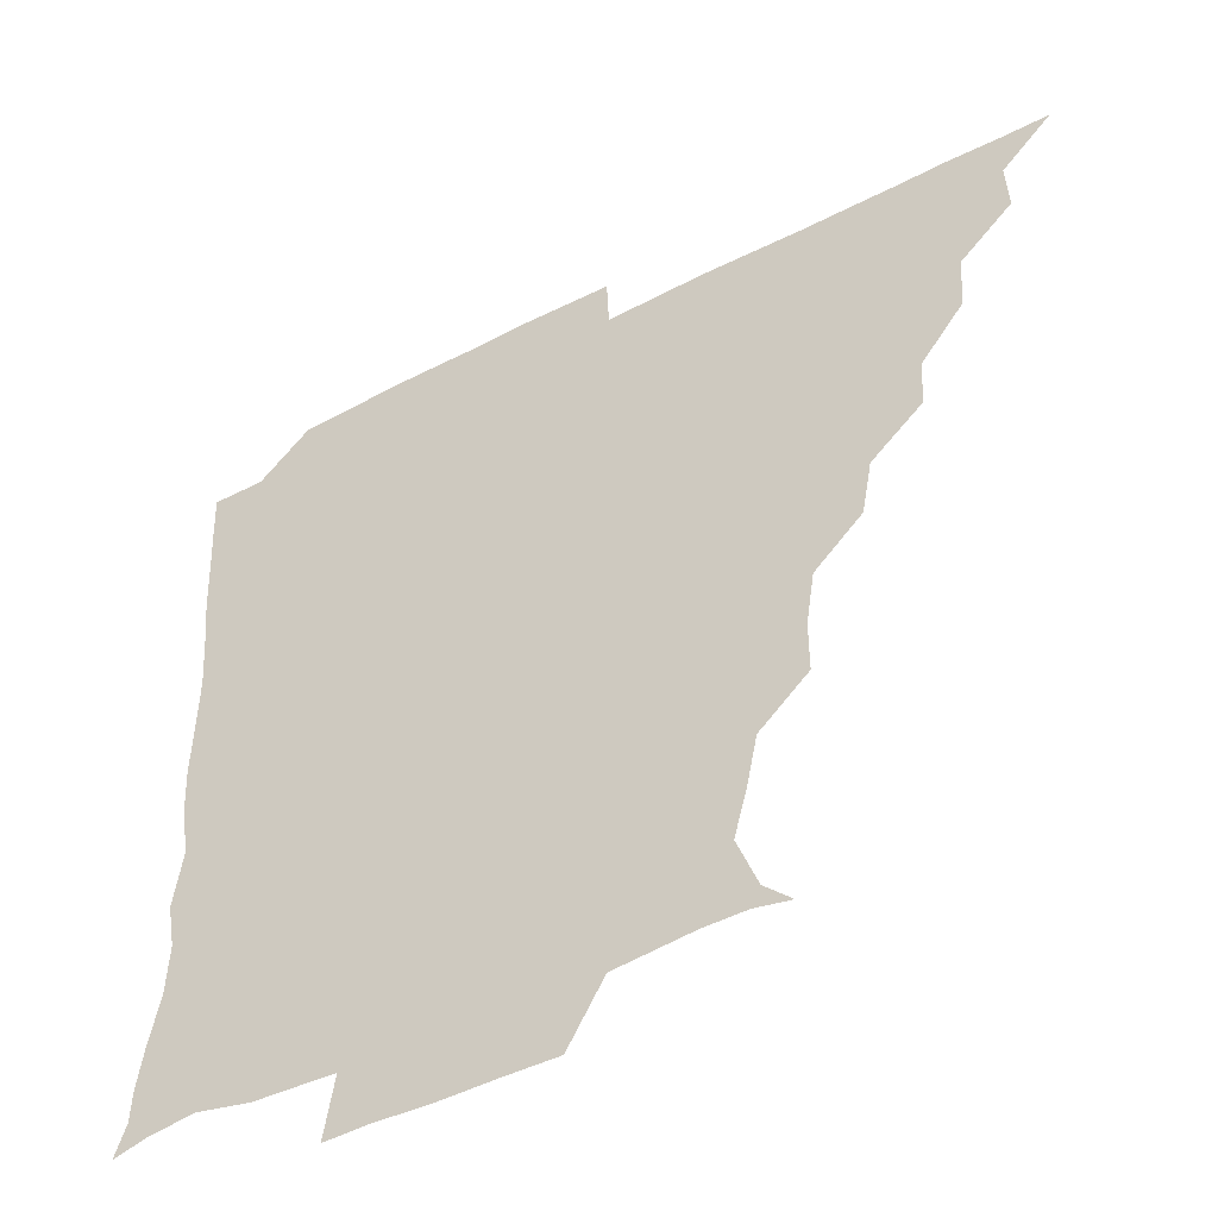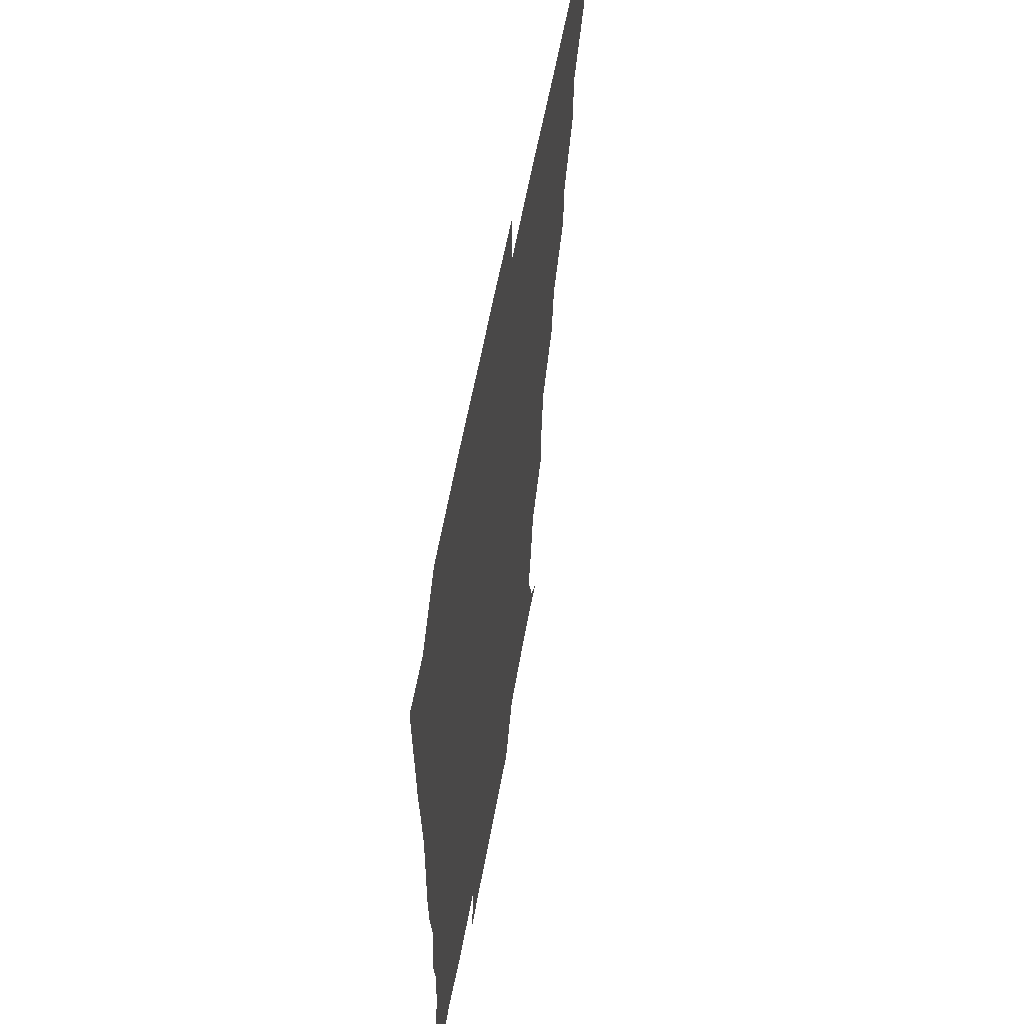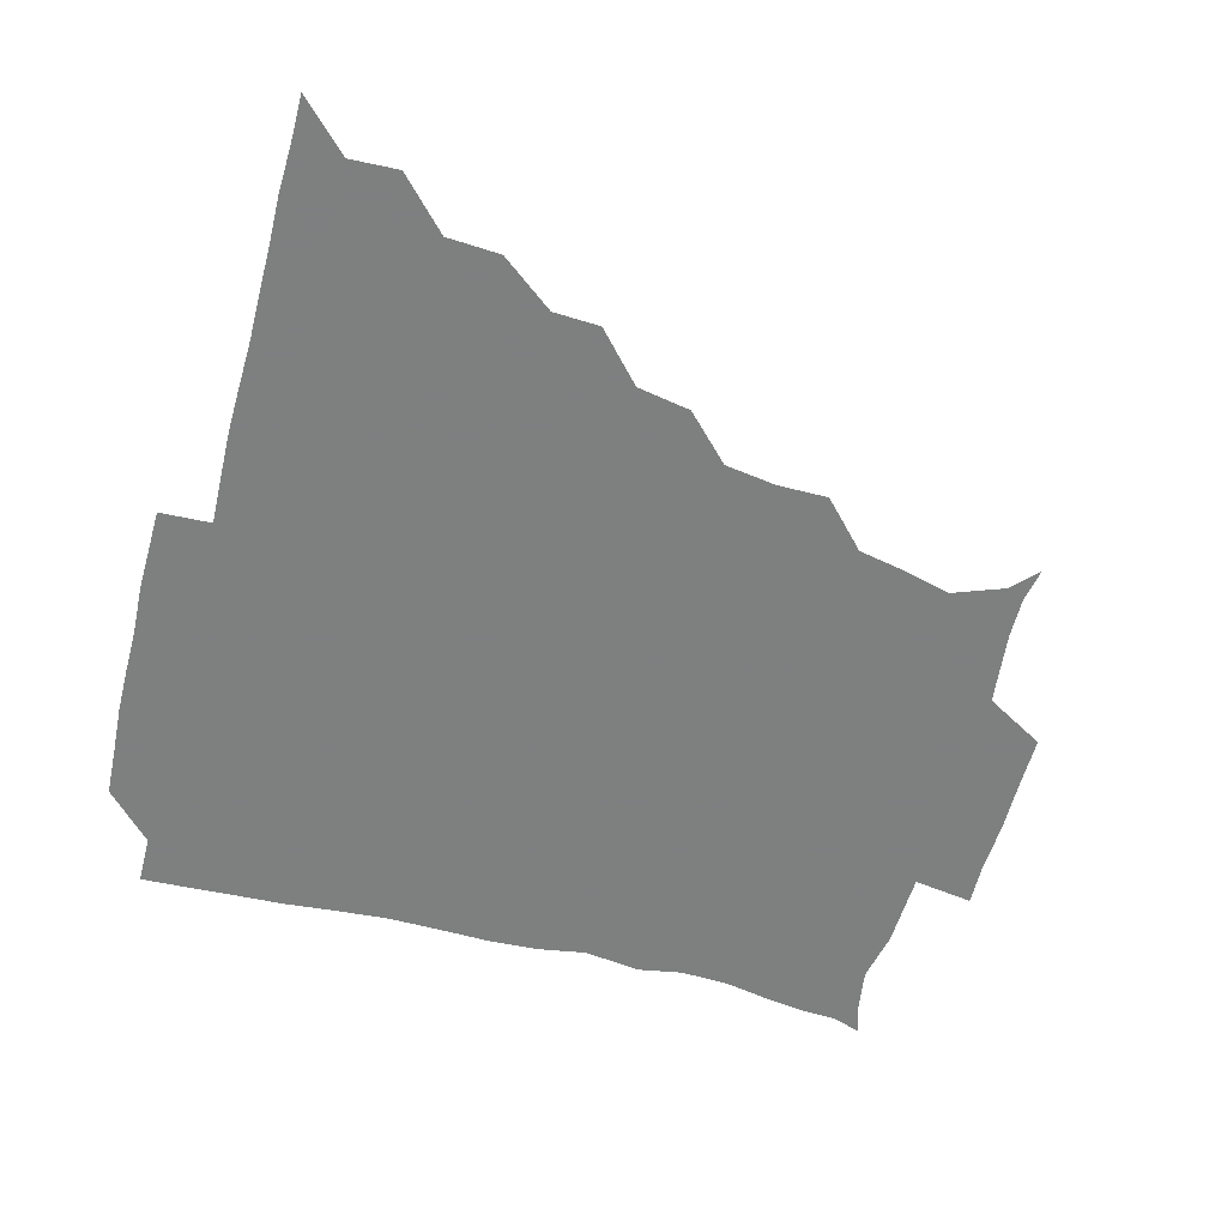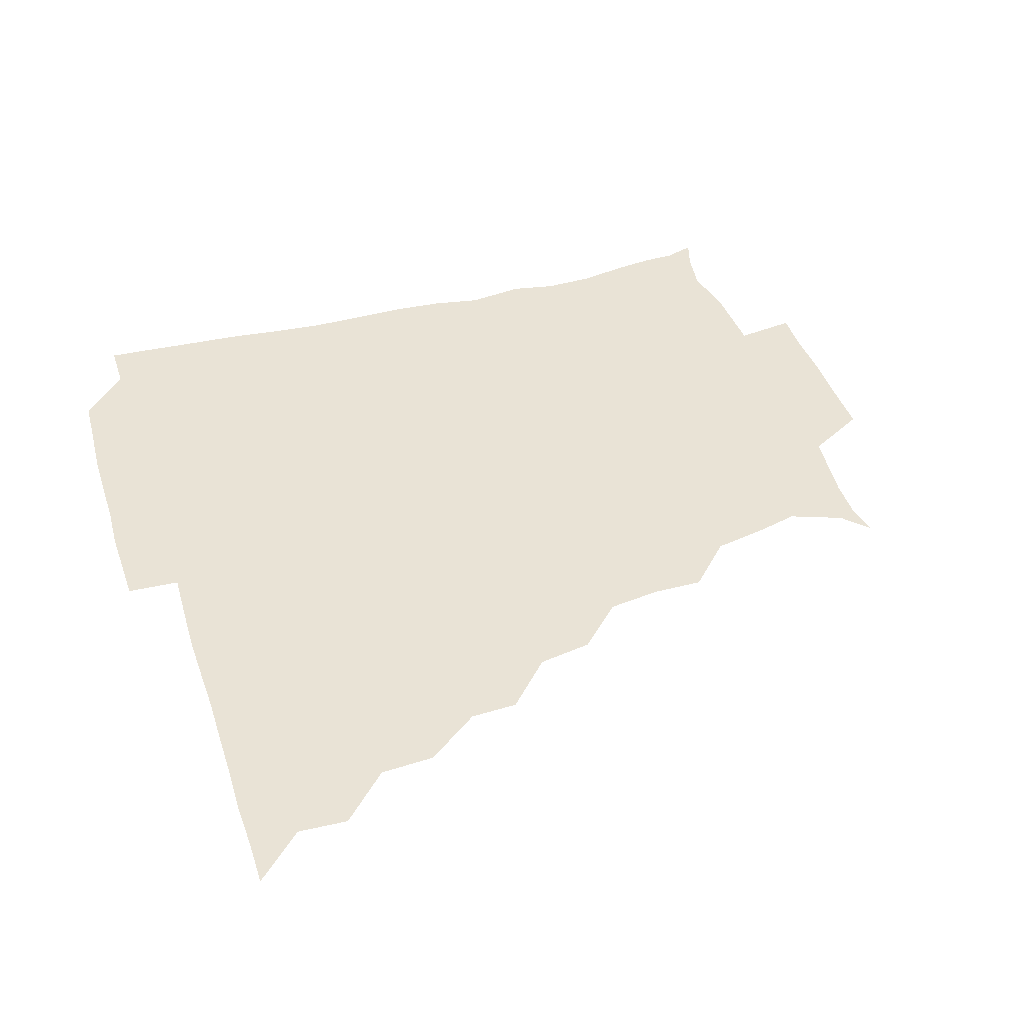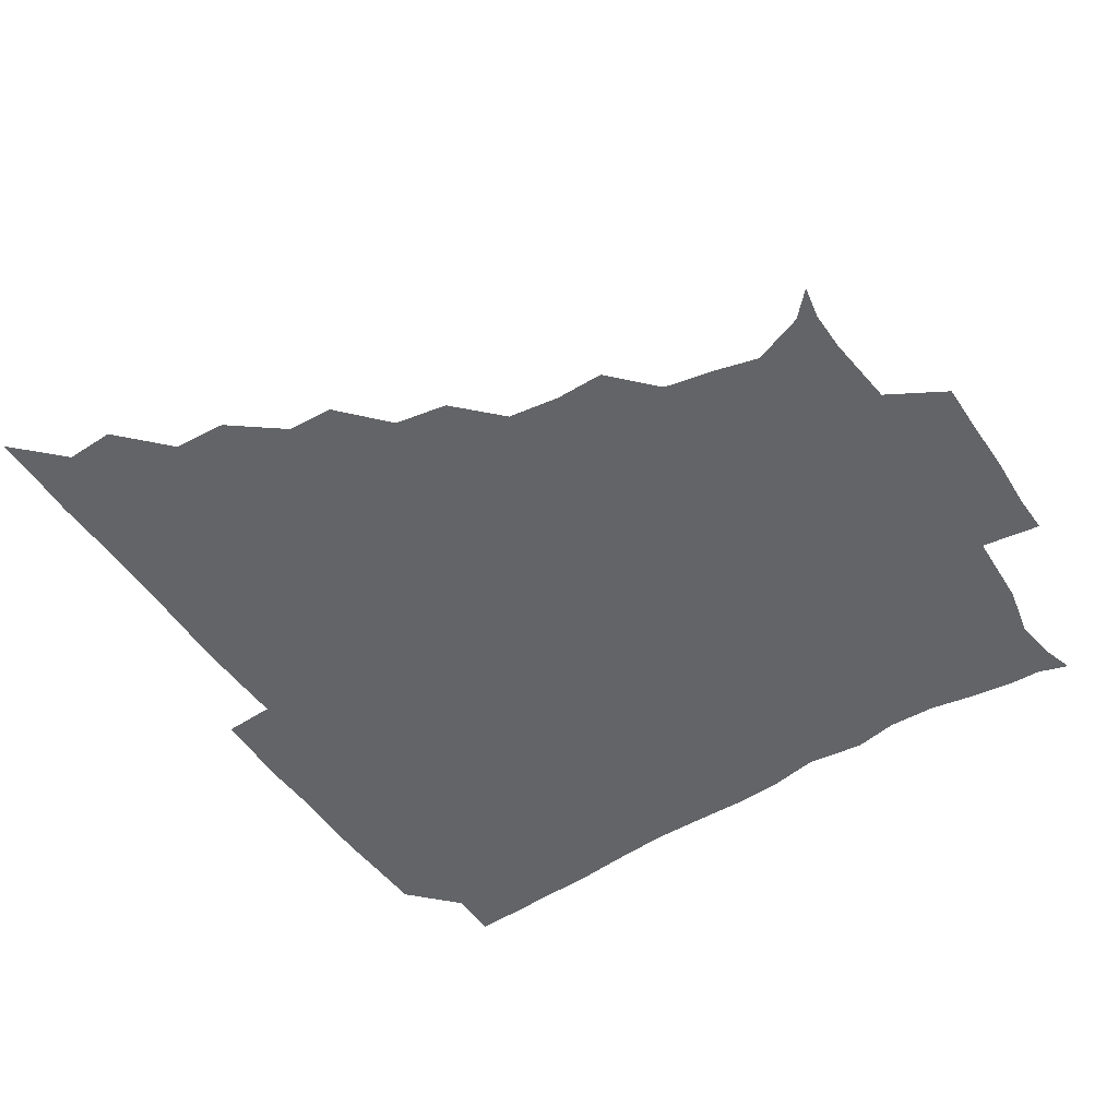
<metadata>
{"format":"obj","ext":"obj","renderer":"f3d","projection":"perspective","resolution":1024,"background":"white","views":[{"elev":-48.1,"azim":-150.1,"up":"+Y"},{"elev":57.7,"azim":100.1,"up":"+Y"},{"elev":-59.6,"azim":-104.7,"up":"+Z"},{"elev":42.2,"azim":-107.4,"up":"+Z"},{"elev":-51.2,"azim":-56.6,"up":"+Z"}]}
</metadata>
<code>
v 436.1 391 0
v 450.8 360.1 0
v 451.4 375.8 0
v 451.2 390.9 0
v 467.8 327.8 0
v 466.8 345 0
v 466.6 361.1 0
v 466.2 375.9 0
v 466.1 391.4 0
v 481.8 295.8 0
v 481 310.8 0
v 482.7 331.7 0
v 481.9 346.6 0
v 481.3 361.2 0
v 481 376.2 0
v 481 391.1 0
v 500.6 264.4 0
v 497.5 281.5 0
v 497 300.5 0
v 497.9 318.2 0
v 496.9 331.8 0
v 496.5 346.5 0
v 496.4 361.2 0
v 496.3 375.9 0
v 496 391.1 0
v 517.6 217.6 0
v 517.6 233.7 0
v 515.1 250.3 0
v 513.4 269.7 0
v 512.5 287.1 0
v 511.9 301.9 0
v 512.1 317.9 0
v 511.6 331.8 0
v 511.3 346.3 0
v 511.1 361.1 0
v 511.1 375.9 0
v 511 391 0
v 525.3 148.9 0
v 533.4 156.9 0
v 539.4 173.4 0
v 535.7 187.2 0
v 532.4 203.7 0
v 529.7 223.4 0
v 528.9 240.5 0
v 527.8 253.8 0
v 527.5 273.4 0
v 526.9 286.9 0
v 526.6 301.8 0
v 526.6 317.1 0
v 526.4 331.6 0
v 525.9 346.1 0
v 526 361 0
v 526.1 375.9 0
v 526 391.4 0
v 535.9 151 0
v 545.4 163.4 0
v 547 177.3 0
v 545.4 193.5 0
v 544.7 212.5 0
v 543.7 227.4 0
v 541.8 240.3 0
v 542.8 257.4 0
v 541.6 272.1 0
v 541.6 287.4 0
v 541.7 302.6 0
v 541.5 317.2 0
v 541.5 331.3 0
v 541.6 346.1 0
v 540.8 361 0
v 541.3 375.6 0
v 540.8 391.8 0
v 548.8 150.9 0
v 559.7 166.4 0
v 559.1 181.1 0
v 557.5 198 0
v 559.2 214.1 0
v 557.5 227.8 0
v 557 242.4 0
v 557.4 258.4 0
v 556.7 273.2 0
v 556.6 287.4 0
v 556.4 301.7 0
v 555.9 315.9 0
v 557.2 332.4 0
v 556.6 346.2 0
v 556.9 360.6 0
v 556.3 375.9 0
v 556 391.4 0
v 572.3 148.5 0
v 572.6 169.5 0
v 572.9 184.5 0
v 571.3 197.9 0
v 574.6 213.6 0
v 571 229.3 0
v 572.7 241.8 0
v 571.6 259.9 0
v 571.4 271.8 0
v 571.2 287.2 0
v 571.8 302.8 0
v 571.2 316.6 0
v 571.4 331.4 0
v 571.2 346 0
v 571.4 360.7 0
v 571.6 375.1 0
v 571.8 390.8 0
v 572.5 407.5 0
v 583.1 129.5 0
v 586.5 152.1 0
v 588 168.5 0
v 586.2 184.3 0
v 587.5 188.8 0
v 585.4 215 0
v 585.5 226.3 0
v 586.2 244.4 0
v 586.3 258.4 0
v 586.4 273.3 0
v 586.3 287.6 0
v 586.5 302.9 0
v 586.6 317.5 0
v 586.2 331.2 0
v 586.5 346.1 0
v 586.4 360.7 0
v 586.2 375.6 0
v 586.3 391.3 0
v 585.5 407.8 0
v 599.6 129.8 0
v 600.1 152 0
v 602.6 169.3 0
v 600.8 183.6 0
v 601.9 199.7 0
v 600.1 215.5 0
v 602.5 227.8 0
v 600.4 243.7 0
v 601.2 258.4 0
v 601.3 272.5 0
v 601.3 286.3 0
v 601.2 302.1 0
v 601.2 316.5 0
v 601.4 331.6 0
v 601.3 346.1 0
v 601.4 360.6 0
v 601.2 375.8 0
v 601 390.9 0
v 599.5 408.1 0
v 616.4 129.7 0
v 614.3 152.1 0
v 615.9 169.5 0
v 617.2 185.6 0
v 616.2 199.6 0
v 615.7 213.5 0
v 615.4 229.7 0
v 616.3 243 0
v 615.6 258.4 0
v 616.1 272.8 0
v 616.2 287.8 0
v 616.3 302.3 0
v 616.4 317.4 0
v 616.3 331.7 0
v 616.3 346.1 0
v 616.3 360.9 0
v 616.3 375.7 0
v 616.4 390.1 0
v 614.4 407.4 0
v 633.7 130.5 0
v 630 149.8 0
v 629.2 168.9 0
v 631.6 185.3 0
v 629.4 200 0
v 630.6 216 0
v 630.7 228.1 0
v 630.4 244.3 0
v 630.3 258.6 0
v 630.8 273.8 0
v 631.2 287.3 0
v 631.3 302.4 0
v 631.1 317.3 0
v 631.1 331.4 0
v 631.8 346.5 0
v 631.9 360.8 0
v 631.4 375.6 0
v 631.3 390.2 0
v 629.1 407.5 0
v 646.7 130.2 0
v 643.8 149.3 0
v 643.2 168.1 0
v 644.6 187.1 0
v 644.9 200.4 0
v 645.2 214.4 0
v 645.1 228.5 0
v 644.9 243.4 0
v 645.2 257.5 0
v 645.7 272.6 0
v 645.7 287.6 0
v 645.5 304 0
v 646.1 317.1 0
v 645.9 330.8 0
v 646.6 347.1 0
v 646.6 361.1 0
v 646.6 375.4 0
v 646.8 389.2 0
v 643.6 407.4 0
v 667.8 150.3 0
v 659.9 168.4 0
v 658.3 185.2 0
v 658.2 200.1 0
v 658.5 215.5 0
v 659.2 229.1 0
v 659.4 243.4 0
v 660.1 256.6 0
v 659.5 273.3 0
v 659.8 289.1 0
v 660.2 302.8 0
v 660.8 317.9 0
v 661 332.1 0
v 661.2 346.9 0
v 661.3 361.3 0
v 661.4 375.6 0
v 661.3 390 0
v 659 406.5 0
v 684.1 153.8 0
v 676.5 168 0
v 672.3 184.8 0
v 672.6 197.7 0
v 671.4 213.9 0
v 672.3 228.2 0
v 672.9 242.8 0
v 673.5 257.3 0
v 673.6 273 0
v 673.6 288.3 0
v 674.5 302 0
v 674.6 318.6 0
v 675.5 332 0
v 675.7 347.3 0
v 676 361.4 0
v 676.4 375.8 0
v 675.8 390.7 0
v 674.8 405.8 0
v 697.8 151.8 0
v 691.2 165.7 0
v 687 182.3 0
v 685.7 195.9 0
v 684 211.2 0
v 684.8 224.8 0
v 686.7 238.4 0
v 686.1 254.3 0
v 686.4 271.4 0
v 687.3 285.7 0
v 687.6 300.9 0
v 687.7 317.2 0
v 689.7 330.8 0
v 689.7 347.3 0
v 690.8 361.2 0
v 691.1 376 0
v 690.3 390.9 0
v 707.4 148.8 0
v 704.3 158.4 0
v 703.9 168.4 0
v 702.1 181.1 0
v 699.1 196.8 0
v 698.5 212.4 0
v 701 226.7 0
v 698.5 244.9 0
v 701.1 260.4 0
v 701.9 276.2 0
v 701.5 292.9 0
v 701.3 310.4 0
v 702.5 327.7 0
v 704 343.8 0
v 704.7 360.9 0
v 705.5 376.1 0
v 706 390.8 0
v 721 391 0
f 3 4 1
f 6 7 2
f 2 7 3
f 7 8 3
f 3 8 4
f 8 9 4
f 11 12 5
f 5 12 6
f 12 13 6
f 6 13 7
f 13 14 7
f 7 14 8
f 14 15 8
f 8 15 9
f 15 16 9
f 18 19 10
f 10 19 11
f 19 20 11
f 11 20 12
f 20 21 12
f 12 21 13
f 21 22 13
f 13 22 14
f 22 23 14
f 14 23 15
f 23 24 15
f 15 24 16
f 24 25 16
f 28 29 17
f 17 29 18
f 29 30 18
f 18 30 19
f 30 31 19
f 19 31 20
f 31 32 20
f 20 32 21
f 32 33 21
f 21 33 22
f 33 34 22
f 22 34 23
f 34 35 23
f 23 35 24
f 35 36 24
f 24 36 25
f 36 37 25
f 42 43 26
f 26 43 27
f 43 44 27
f 27 44 28
f 44 45 28
f 28 45 29
f 45 46 29
f 29 46 30
f 46 47 30
f 30 47 31
f 47 48 31
f 31 48 32
f 48 49 32
f 32 49 33
f 49 50 33
f 33 50 34
f 50 51 34
f 34 51 35
f 51 52 35
f 35 52 36
f 52 53 36
f 36 53 37
f 53 54 37
f 38 55 39
f 55 56 39
f 39 56 40
f 56 57 40
f 40 57 41
f 57 58 41
f 41 58 42
f 58 59 42
f 42 59 43
f 59 60 43
f 43 60 44
f 60 61 44
f 44 61 45
f 61 62 45
f 45 62 46
f 62 63 46
f 46 63 47
f 63 64 47
f 47 64 48
f 64 65 48
f 48 65 49
f 65 66 49
f 49 66 50
f 66 67 50
f 50 67 51
f 67 68 51
f 51 68 52
f 68 69 52
f 52 69 53
f 69 70 53
f 53 70 54
f 70 71 54
f 55 72 56
f 72 73 56
f 56 73 57
f 73 74 57
f 57 74 58
f 74 75 58
f 58 75 59
f 75 76 59
f 59 76 60
f 76 77 60
f 60 77 61
f 77 78 61
f 61 78 62
f 78 79 62
f 62 79 63
f 79 80 63
f 63 80 64
f 80 81 64
f 64 81 65
f 81 82 65
f 65 82 66
f 82 83 66
f 66 83 67
f 83 84 67
f 67 84 68
f 84 85 68
f 68 85 69
f 85 86 69
f 69 86 70
f 86 87 70
f 70 87 71
f 87 88 71
f 72 89 73
f 89 90 73
f 73 90 74
f 90 91 74
f 74 91 75
f 91 92 75
f 75 92 76
f 92 93 76
f 76 93 77
f 93 94 77
f 77 94 78
f 94 95 78
f 78 95 79
f 95 96 79
f 79 96 80
f 96 97 80
f 80 97 81
f 97 98 81
f 81 98 82
f 98 99 82
f 82 99 83
f 99 100 83
f 83 100 84
f 100 101 84
f 84 101 85
f 101 102 85
f 85 102 86
f 102 103 86
f 86 103 87
f 103 104 87
f 87 104 88
f 104 105 88
f 107 108 89
f 89 108 90
f 108 109 90
f 90 109 91
f 109 110 91
f 91 110 92
f 110 111 92
f 92 111 93
f 111 112 93
f 93 112 94
f 112 113 94
f 94 113 95
f 113 114 95
f 95 114 96
f 114 115 96
f 96 115 97
f 115 116 97
f 97 116 98
f 116 117 98
f 98 117 99
f 117 118 99
f 99 118 100
f 118 119 100
f 100 119 101
f 119 120 101
f 101 120 102
f 120 121 102
f 102 121 103
f 121 122 103
f 103 122 104
f 122 123 104
f 104 123 105
f 123 124 105
f 105 124 106
f 124 125 106
f 107 126 108
f 126 127 108
f 108 127 109
f 127 128 109
f 109 128 110
f 128 129 110
f 110 129 111
f 129 130 111
f 111 130 112
f 130 131 112
f 112 131 113
f 131 132 113
f 113 132 114
f 132 133 114
f 114 133 115
f 133 134 115
f 115 134 116
f 134 135 116
f 116 135 117
f 135 136 117
f 117 136 118
f 136 137 118
f 118 137 119
f 137 138 119
f 119 138 120
f 138 139 120
f 120 139 121
f 139 140 121
f 121 140 122
f 140 141 122
f 122 141 123
f 141 142 123
f 123 142 124
f 142 143 124
f 124 143 125
f 143 144 125
f 126 145 127
f 145 146 127
f 127 146 128
f 146 147 128
f 128 147 129
f 147 148 129
f 129 148 130
f 148 149 130
f 130 149 131
f 149 150 131
f 131 150 132
f 150 151 132
f 132 151 133
f 151 152 133
f 133 152 134
f 152 153 134
f 134 153 135
f 153 154 135
f 135 154 136
f 154 155 136
f 136 155 137
f 155 156 137
f 137 156 138
f 156 157 138
f 138 157 139
f 157 158 139
f 139 158 140
f 158 159 140
f 140 159 141
f 159 160 141
f 141 160 142
f 160 161 142
f 142 161 143
f 161 162 143
f 143 162 144
f 162 163 144
f 145 164 146
f 164 165 146
f 146 165 147
f 165 166 147
f 147 166 148
f 166 167 148
f 148 167 149
f 167 168 149
f 149 168 150
f 168 169 150
f 150 169 151
f 169 170 151
f 151 170 152
f 170 171 152
f 152 171 153
f 171 172 153
f 153 172 154
f 172 173 154
f 154 173 155
f 173 174 155
f 155 174 156
f 174 175 156
f 156 175 157
f 175 176 157
f 157 176 158
f 176 177 158
f 158 177 159
f 177 178 159
f 159 178 160
f 178 179 160
f 160 179 161
f 179 180 161
f 161 180 162
f 180 181 162
f 162 181 163
f 181 182 163
f 164 183 165
f 183 184 165
f 165 184 166
f 184 185 166
f 166 185 167
f 185 186 167
f 167 186 168
f 186 187 168
f 168 187 169
f 187 188 169
f 169 188 170
f 188 189 170
f 170 189 171
f 189 190 171
f 171 190 172
f 190 191 172
f 172 191 173
f 191 192 173
f 173 192 174
f 192 193 174
f 174 193 175
f 193 194 175
f 175 194 176
f 194 195 176
f 176 195 177
f 195 196 177
f 177 196 178
f 196 197 178
f 178 197 179
f 197 198 179
f 179 198 180
f 198 199 180
f 180 199 181
f 199 200 181
f 181 200 182
f 200 201 182
f 184 202 185
f 202 203 185
f 185 203 186
f 203 204 186
f 186 204 187
f 204 205 187
f 187 205 188
f 205 206 188
f 188 206 189
f 206 207 189
f 189 207 190
f 207 208 190
f 190 208 191
f 208 209 191
f 191 209 192
f 209 210 192
f 192 210 193
f 210 211 193
f 193 211 194
f 211 212 194
f 194 212 195
f 212 213 195
f 195 213 196
f 213 214 196
f 196 214 197
f 214 215 197
f 197 215 198
f 215 216 198
f 198 216 199
f 216 217 199
f 199 217 200
f 217 218 200
f 200 218 201
f 218 219 201
f 202 220 203
f 220 221 203
f 203 221 204
f 221 222 204
f 204 222 205
f 222 223 205
f 205 223 206
f 223 224 206
f 206 224 207
f 224 225 207
f 207 225 208
f 225 226 208
f 208 226 209
f 226 227 209
f 209 227 210
f 227 228 210
f 210 228 211
f 228 229 211
f 211 229 212
f 229 230 212
f 212 230 213
f 230 231 213
f 213 231 214
f 231 232 214
f 214 232 215
f 232 233 215
f 215 233 216
f 233 234 216
f 216 234 217
f 234 235 217
f 217 235 218
f 235 236 218
f 218 236 219
f 236 237 219
f 220 238 221
f 238 239 221
f 221 239 222
f 239 240 222
f 222 240 223
f 240 241 223
f 223 241 224
f 241 242 224
f 224 242 225
f 242 243 225
f 225 243 226
f 243 244 226
f 226 244 227
f 244 245 227
f 227 245 228
f 245 246 228
f 228 246 229
f 246 247 229
f 229 247 230
f 247 248 230
f 230 248 231
f 248 249 231
f 231 249 232
f 249 250 232
f 232 250 233
f 250 251 233
f 233 251 234
f 251 252 234
f 234 252 235
f 252 253 235
f 235 253 236
f 253 254 236
f 236 254 237
f 238 255 239
f 255 256 239
f 239 256 240
f 256 257 240
f 240 257 241
f 257 258 241
f 241 258 242
f 258 259 242
f 242 259 243
f 259 260 243
f 243 260 244
f 260 261 244
f 244 261 245
f 261 262 245
f 245 262 246
f 262 263 246
f 246 263 247
f 263 264 247
f 247 264 248
f 264 265 248
f 248 265 249
f 265 266 249
f 249 266 250
f 266 267 250
f 250 267 251
f 267 268 251
f 251 268 252
f 268 269 252
f 252 269 253
f 269 270 253
f 253 270 254
f 270 271 254

</code>
